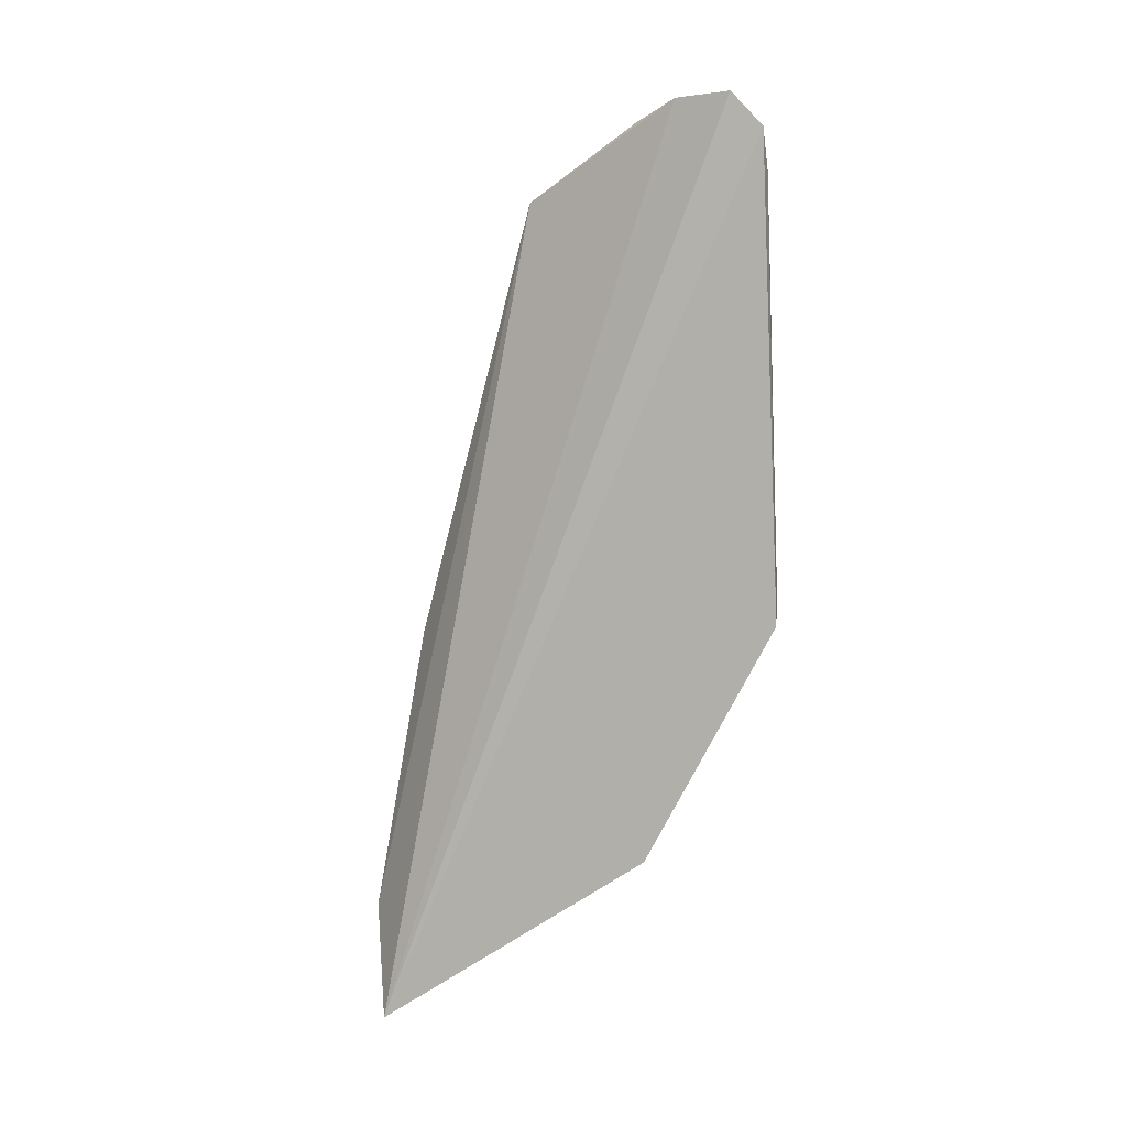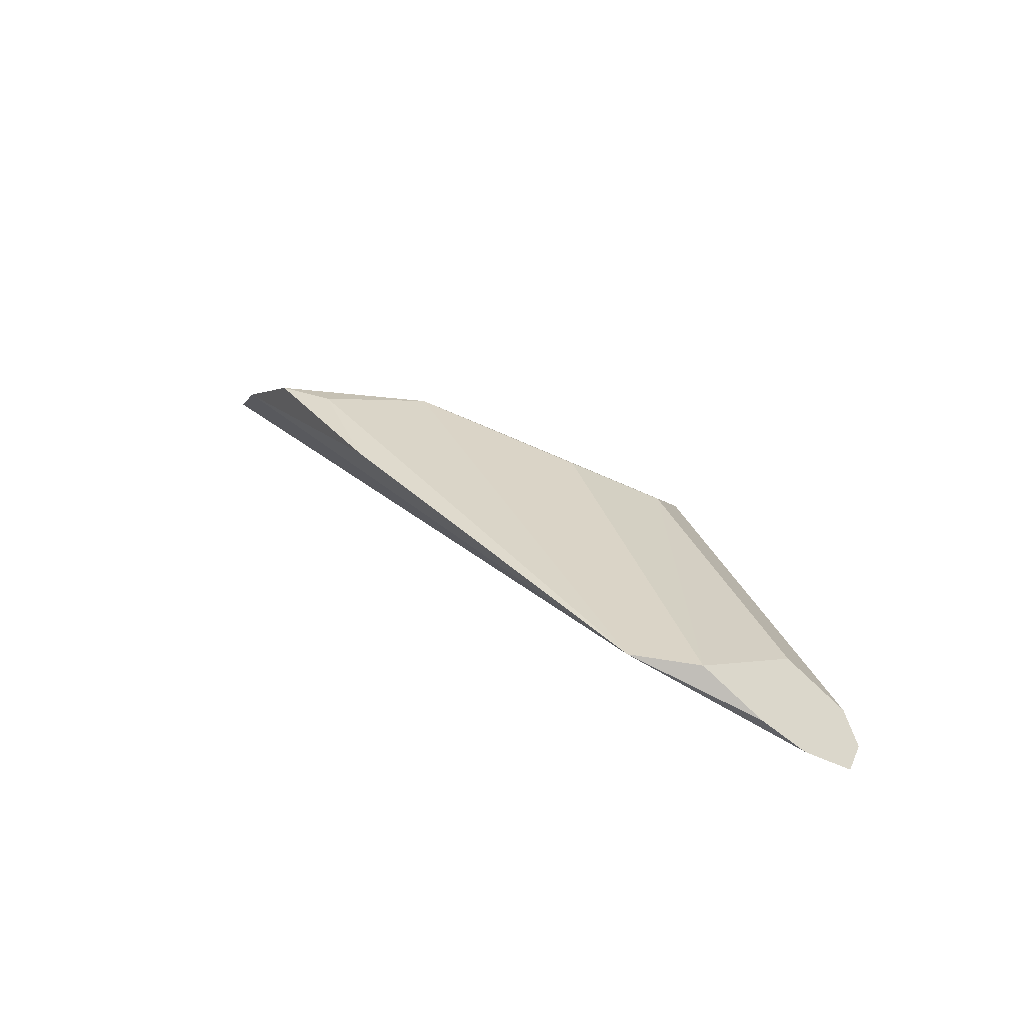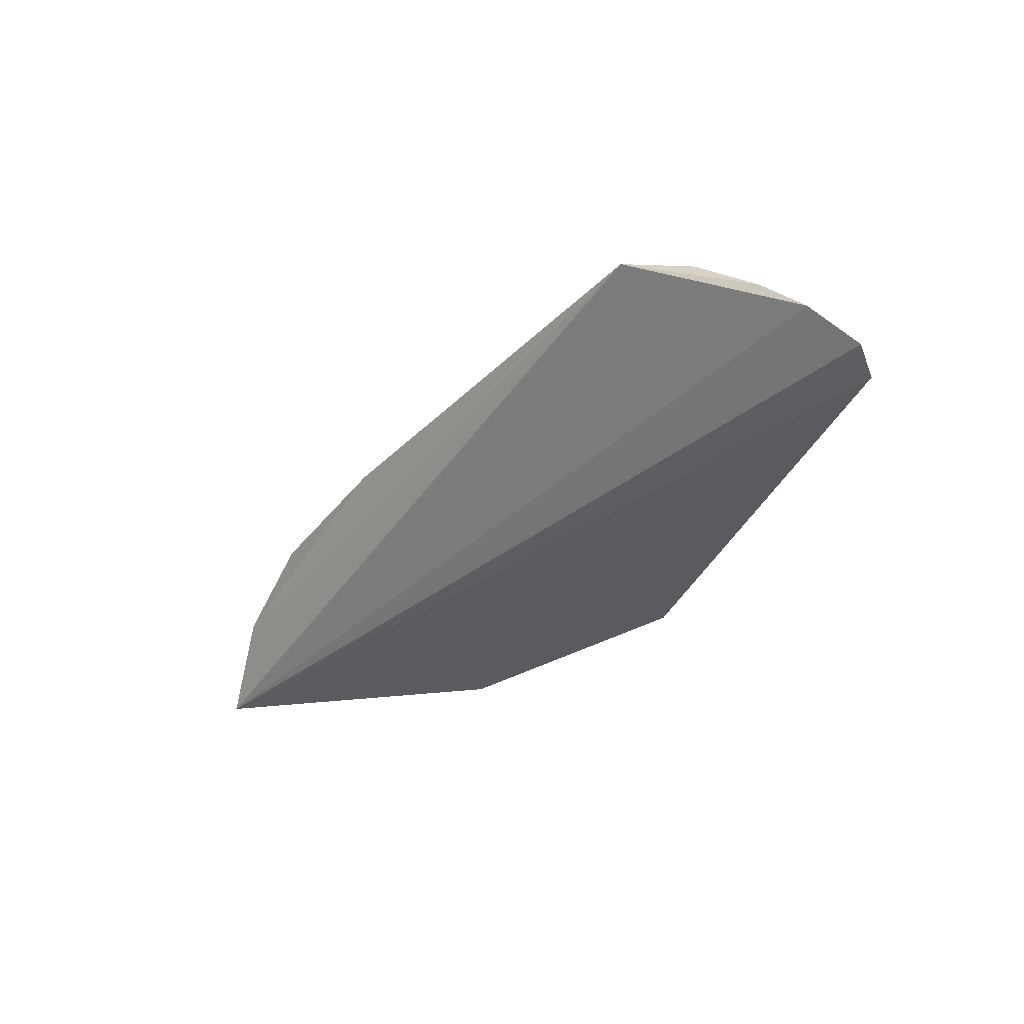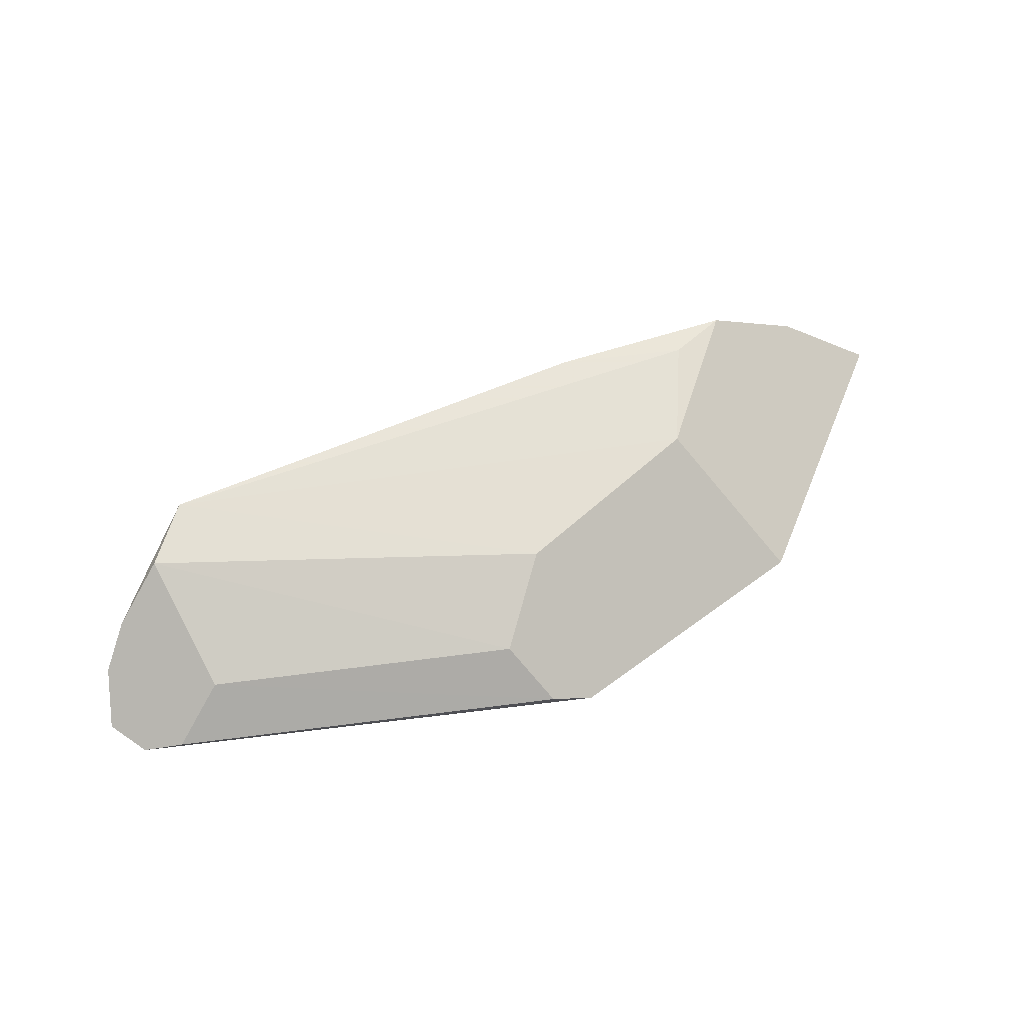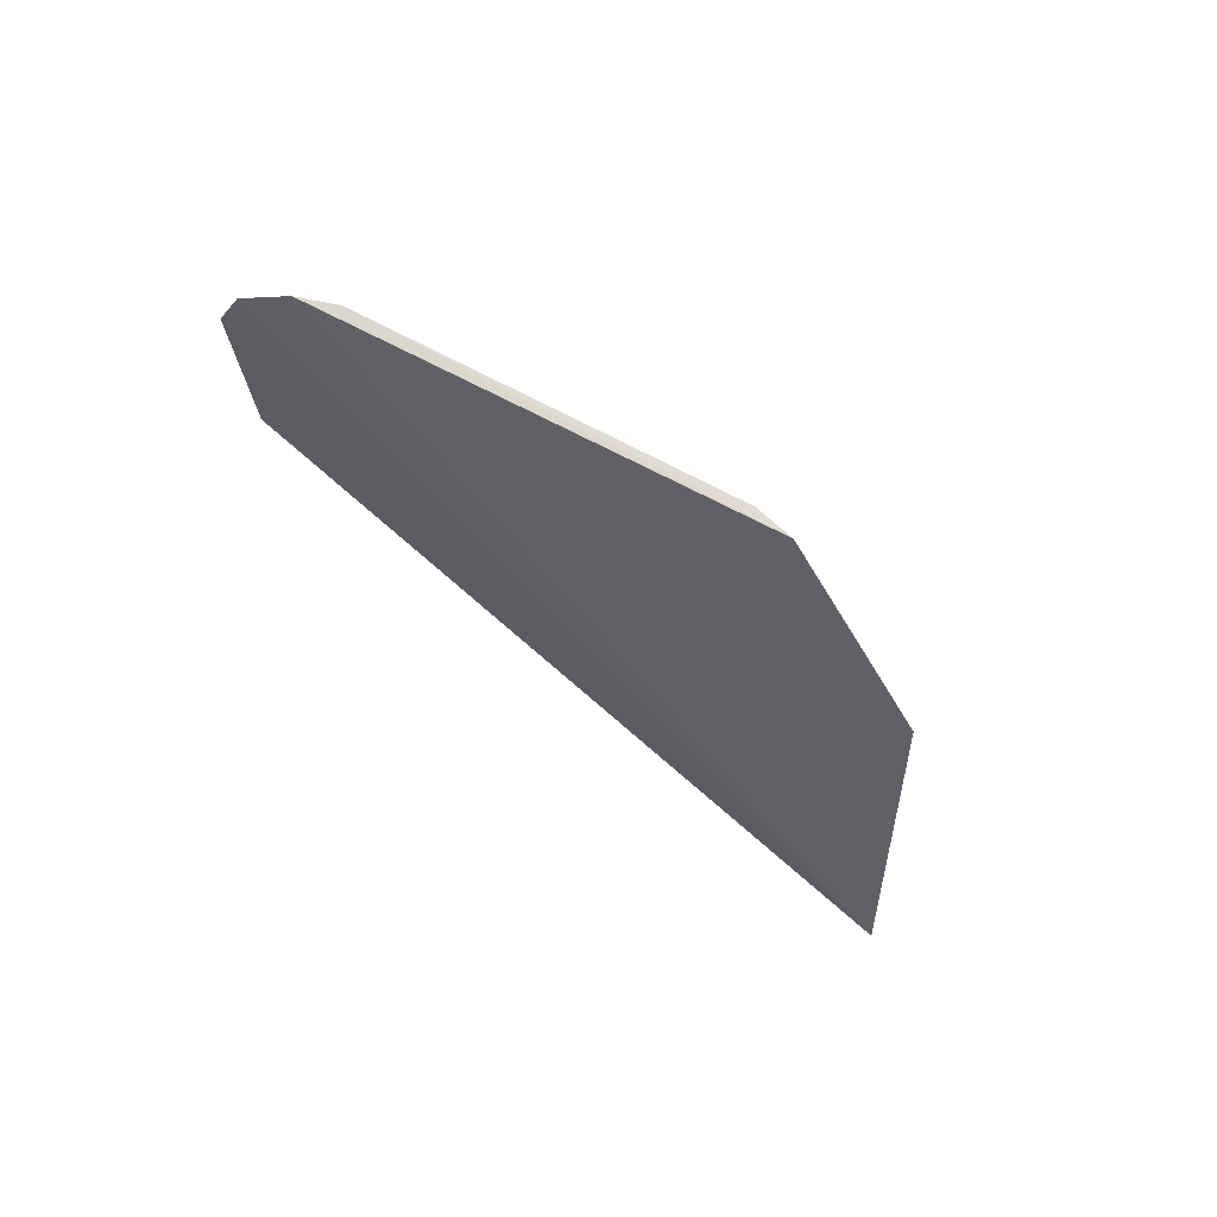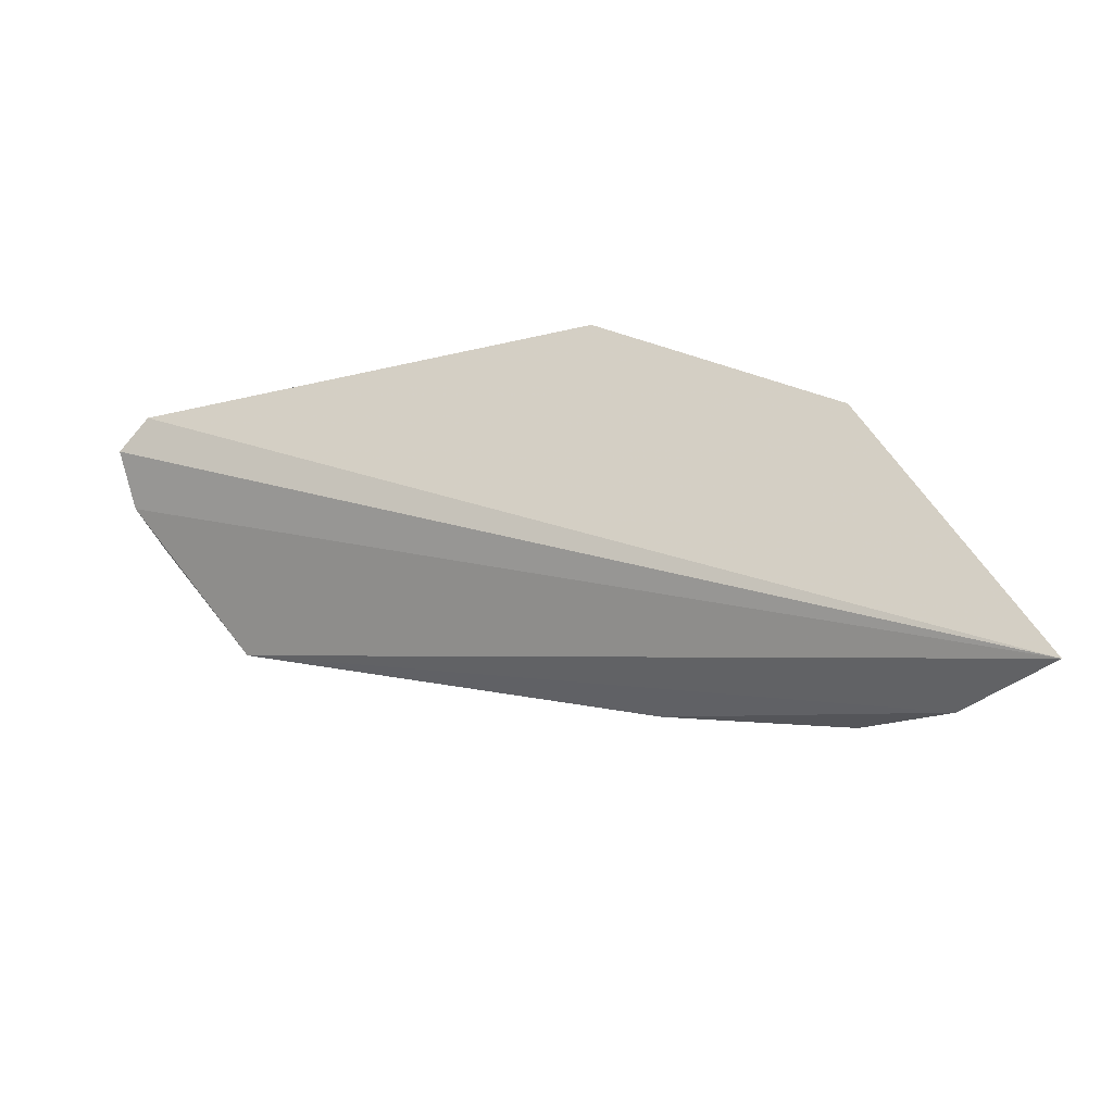
<metadata>
{"format":"obj","ext":"obj","renderer":"f3d","projection":"perspective","resolution":1024,"background":"white","views":[{"elev":-78.0,"azim":92.4,"up":"+Z"},{"elev":32.8,"azim":69.6,"up":"+Z"},{"elev":-33.2,"azim":69.9,"up":"+Z"},{"elev":58.6,"azim":172.3,"up":"+Z"},{"elev":-46.3,"azim":147.7,"up":"+Z"},{"elev":-27.2,"azim":-159.7,"up":"+Y"}]}
</metadata>
<code>
v -0.2385 0.07612 -0.458
v 0.01036 0.2022 -0.4977
v -0.01321 0.1573 -0.4594
v -0.1679 0.2134 -0.5
v -0.3055 0.07105 -0.5
v -0.03051 0.1991 -0.4802
v -0.1532 0.1687 -0.4651
v -0.251 0.1655 -0.5
v -0.001263 0.2124 -0.5
v -0.02367 0.1352 -0.4563
v -0.1389 0.1992 -0.4797
v -0.2133 0.1279 -0.4611
v -0.01549 0.214 -0.4957
v 0.009106 0.1849 -0.4859
v -0.2715 0.06894 -0.4769
v -0.2206 0.0897 -0.4563
v -0.1533 0.2144 -0.4951
v 0.001813 0.1723 -0.4748
v -0.1752 0.0897 -0.4563
f 8 4 5
f 9 5 4
f 9 2 5
f 9 3 2
f 10 3 7
f 11 7 3
f 11 3 6
f 12 10 7
f 12 8 5
f 12 5 1
f 13 9 4
f 13 6 3
f 13 3 9
f 14 10 5
f 14 5 2
f 14 2 3
f 15 1 5
f 15 5 10
f 16 12 1
f 16 10 12
f 17 11 6
f 17 6 13
f 17 13 4
f 17 4 8
f 17 8 12
f 17 12 7
f 17 7 11
f 18 14 3
f 18 3 10
f 18 10 14
f 19 15 10
f 19 1 15
f 19 16 1
f 19 10 16

</code>
